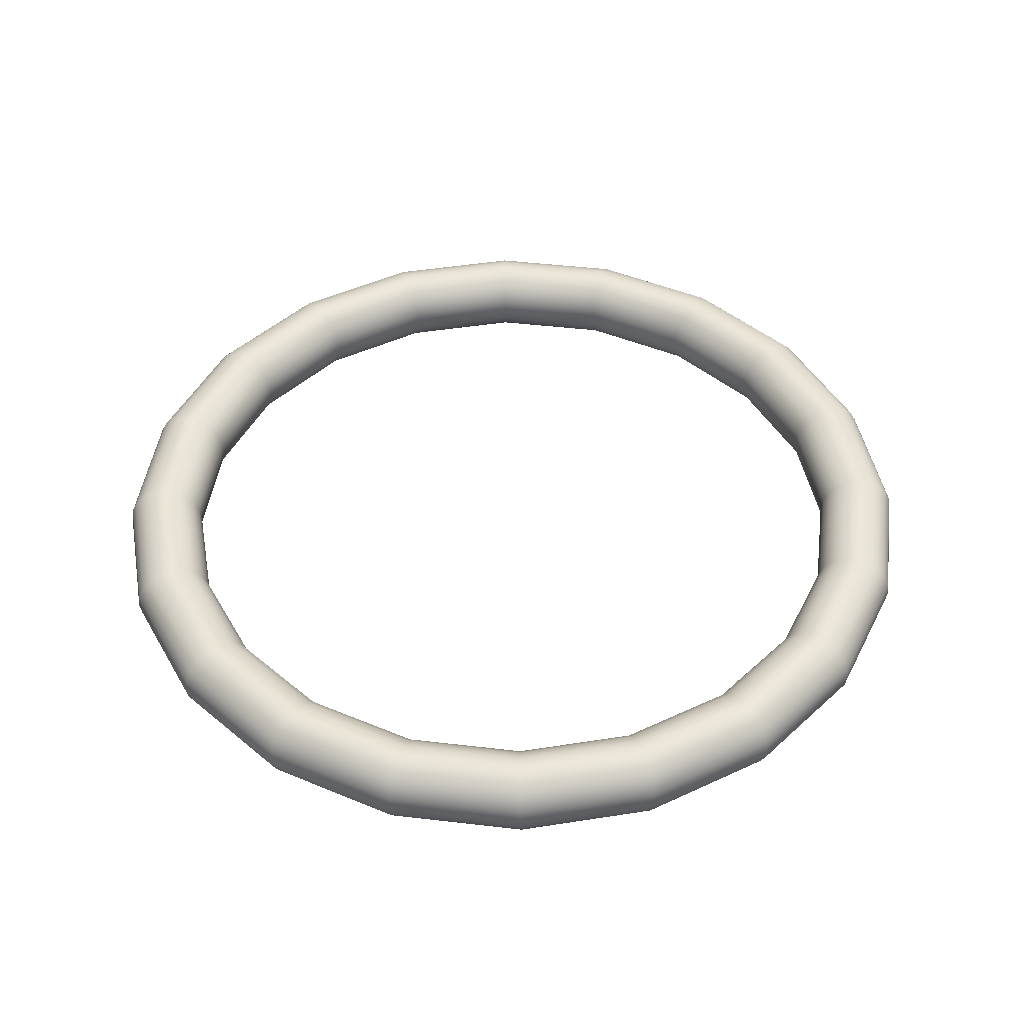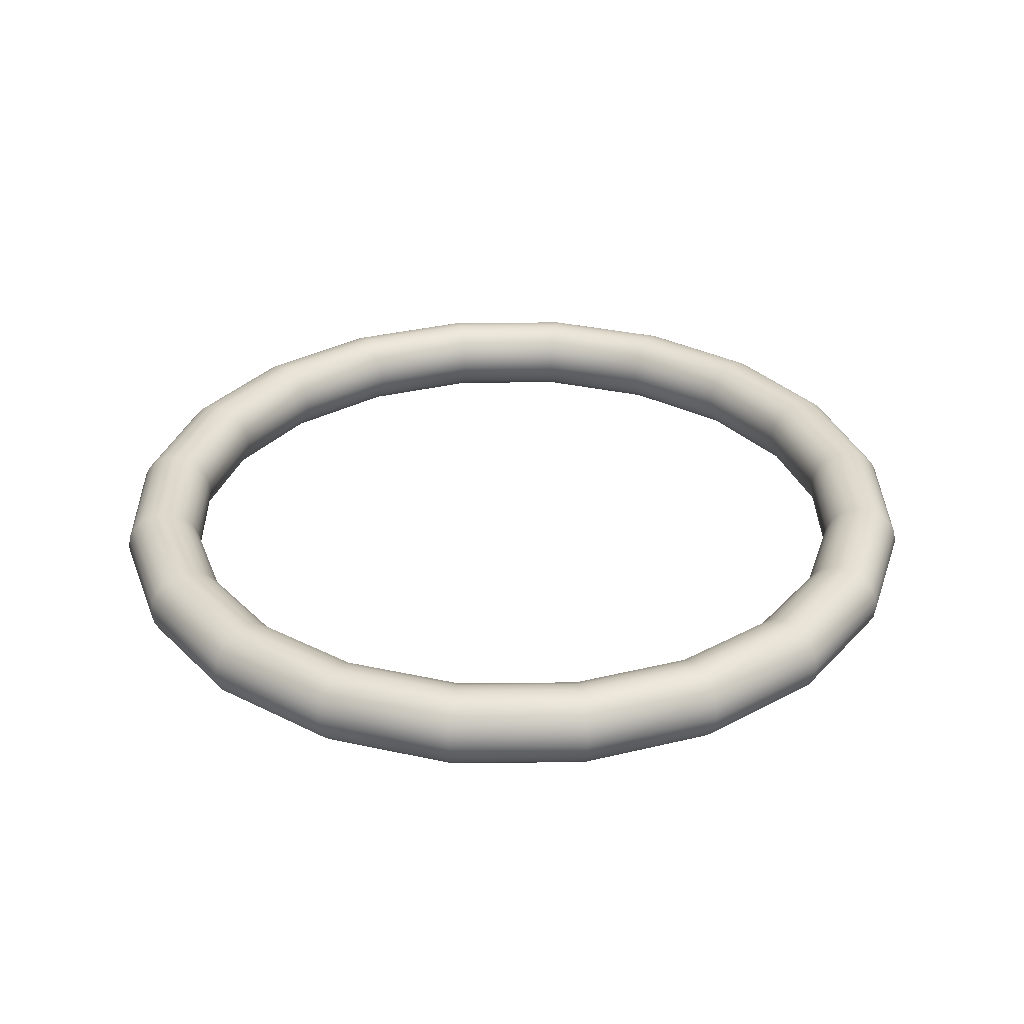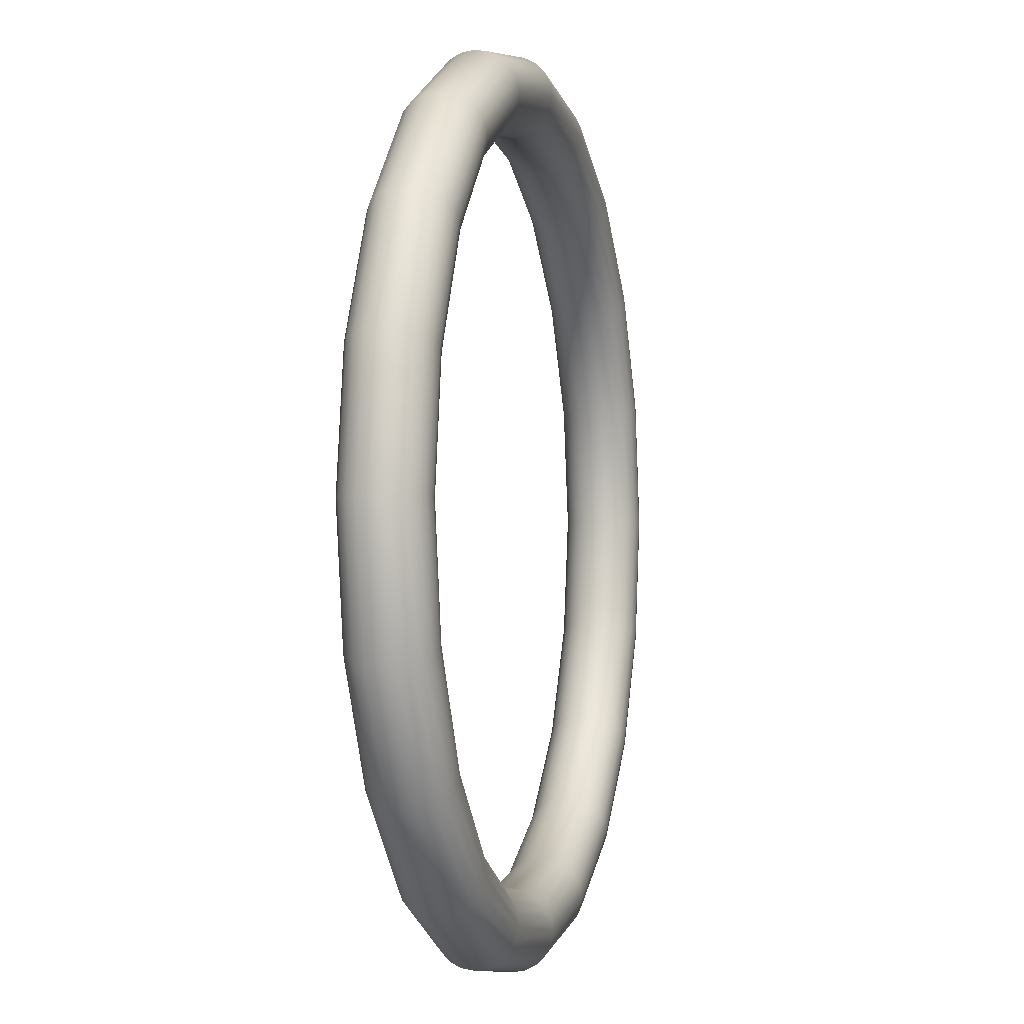
<metadata>
{"format":"obj","ext":"obj","renderer":"f3d","projection":"perspective","resolution":1024,"background":"white","views":[{"elev":45.7,"azim":160.7,"up":"+Y"},{"elev":32.3,"azim":-153.8,"up":"+Y"},{"elev":-1.7,"azim":-75.2,"up":"+Z"}]}
</metadata>
<code>
g default
v 0.2856 0 -0.7446
v 0.1675 0 -0.9763
v -0.01644 0 -1.16
v -0.2482 0 -1.278
v -0.5051 0 -1.319
v -0.762 0 -1.278
v -0.9937 0 -1.16
v -1.178 0 -0.9763
v -1.296 0 -0.7446
v -1.336 0 -0.4877
v -1.296 0 -0.2308
v -1.178 0 0.000967
v -0.9937 0 0.1849
v -0.762 0 0.303
v -0.5051 0 0.3437
v -0.2482 0 0.303
v -0.01644 0 0.1849
v 0.1675 0 0.000967
v 0.2856 0 -0.2308
v 0.3262 0 -0.4877
v 0.2899 0.02854 -0.746
v 0.1711 0.02854 -0.979
v -0.01378 0.02854 -1.164
v -0.2468 0.02854 -1.283
v -0.5051 0.02854 -1.324
v -0.7634 0.02854 -1.283
v -0.9964 0.02854 -1.164
v -1.181 0.02854 -0.979
v -1.3 0.02854 -0.746
v -1.341 0.02854 -0.4877
v -1.3 0.02854 -0.2294
v -1.181 0.02854 0.003624
v -0.9964 0.02854 0.1885
v -0.7634 0.02854 0.3073
v -0.5051 0.02854 0.3482
v -0.2468 0.02854 0.3073
v -0.01378 0.02854 0.1885
v 0.1711 0.02854 0.003624
v 0.2899 0.02854 -0.2294
v 0.3308 0.02854 -0.4877
v 0.3023 0.05429 -0.75
v 0.1817 0.05429 -0.9867
v -0.006072 0.05429 -1.175
v -0.2427 0.05429 -1.295
v -0.5051 0.05429 -1.337
v -0.7674 0.05429 -1.295
v -1.004 0.05429 -1.175
v -1.192 0.05429 -0.9867
v -1.313 0.05429 -0.75
v -1.354 0.05429 -0.4877
v -1.313 0.05429 -0.2253
v -1.192 0.05429 0.01134
v -1.004 0.05429 0.1992
v -0.7674 0.05429 0.3197
v -0.5051 0.05429 0.3613
v -0.2427 0.05429 0.3197
v -0.006072 0.05429 0.1992
v 0.1817 0.05429 0.01134
v 0.3023 0.05429 -0.2253
v 0.3439 0.05429 -0.4877
v 0.3218 0.07473 -0.7563
v 0.1983 0.07473 -0.9987
v 0.00594 0.07473 -1.191
v -0.2364 0.07473 -1.315
v -0.5051 0.07473 -1.357
v -0.7738 0.07473 -1.315
v -1.016 0.07473 -1.191
v -1.208 0.07473 -0.9987
v -1.332 0.07473 -0.7563
v -1.375 0.07473 -0.4877
v -1.332 0.07473 -0.219
v -1.208 0.07473 0.02335
v -1.016 0.07473 0.2157
v -0.7738 0.07473 0.3392
v -0.5051 0.07473 0.3817
v -0.2364 0.07473 0.3392
v 0.005939 0.07473 0.2157
v 0.1983 0.07473 0.02335
v 0.3218 0.07473 -0.219
v 0.3643 0.07473 -0.4877
v 0.3463 0.08785 -0.7643
v 0.2191 0.08785 -1.014
v 0.02107 0.08785 -1.212
v -0.2285 0.08785 -1.339
v -0.5051 0.08785 -1.383
v -0.7817 0.08785 -1.339
v -1.031 0.08785 -1.212
v -1.229 0.08785 -1.014
v -1.356 0.08785 -0.7643
v -1.4 0.08785 -0.4877
v -1.356 0.08785 -0.2111
v -1.229 0.08785 0.03848
v -1.031 0.08785 0.2365
v -0.7817 0.08785 0.3637
v -0.5051 0.08785 0.4075
v -0.2285 0.08785 0.3637
v 0.02107 0.08785 0.2365
v 0.2191 0.08785 0.03848
v 0.3463 0.08785 -0.2111
v 0.3901 0.08785 -0.4877
v 0.3734 0.09237 -0.7731
v 0.2422 0.09237 -1.031
v 0.03785 0.09237 -1.235
v -0.2196 0.09237 -1.366
v -0.5051 0.09237 -1.411
v -0.7905 0.09237 -1.366
v -1.048 0.09237 -1.235
v -1.252 0.09237 -1.031
v -1.384 0.09237 -0.7731
v -1.429 0.09237 -0.4877
v -1.384 0.09237 -0.2022
v -1.252 0.09237 0.05526
v -1.048 0.09237 0.2596
v -0.7905 0.09237 0.3908
v -0.5051 0.09237 0.436
v -0.2196 0.09237 0.3908
v 0.03785 0.09237 0.2596
v 0.2422 0.09237 0.05526
v 0.3734 0.09237 -0.2022
v 0.4186 0.09237 -0.4877
v 0.4006 0.08785 -0.7819
v 0.2653 0.08785 -1.047
v 0.05463 0.08785 -1.258
v -0.2108 0.08785 -1.393
v -0.5051 0.08785 -1.44
v -0.7994 0.08785 -1.393
v -1.065 0.08785 -1.258
v -1.275 0.08785 -1.047
v -1.411 0.08785 -0.7819
v -1.457 0.08785 -0.4877
v -1.411 0.08785 -0.1934
v -1.275 0.08785 0.07204
v -1.065 0.08785 0.2827
v -0.7994 0.08785 0.418
v -0.5051 0.08785 0.4646
v -0.2108 0.08785 0.418
v 0.05463 0.08785 0.2827
v 0.2653 0.08785 0.07204
v 0.4006 0.08785 -0.1934
v 0.4472 0.08785 -0.4877
v 0.425 0.07473 -0.7899
v 0.2861 0.07473 -1.063
v 0.06977 0.07473 -1.279
v -0.2029 0.07473 -1.418
v -0.5051 0.07473 -1.466
v -0.8073 0.07473 -1.418
v -1.08 0.07473 -1.279
v -1.296 0.07473 -1.063
v -1.435 0.07473 -0.7899
v -1.483 0.07473 -0.4877
v -1.435 0.07473 -0.1855
v -1.296 0.07473 0.08718
v -1.08 0.07473 0.3035
v -0.8073 0.07473 0.4425
v -0.5051 0.07473 0.4903
v -0.2029 0.07473 0.4425
v 0.06977 0.07473 0.3035
v 0.2861 0.07473 0.08718
v 0.425 0.07473 -0.1855
v 0.4729 0.07473 -0.4877
v 0.4445 0.05429 -0.7962
v 0.3027 0.05429 -1.075
v 0.08178 0.05429 -1.295
v -0.1966 0.05429 -1.437
v -0.5051 0.05429 -1.486
v -0.8136 0.05429 -1.437
v -1.092 0.05429 -1.295
v -1.313 0.05429 -1.075
v -1.455 0.05429 -0.7962
v -1.504 0.05429 -0.4877
v -1.455 0.05429 -0.1791
v -1.313 0.05429 0.09919
v -1.092 0.05429 0.3201
v -0.8136 0.05429 0.4619
v -0.5051 0.05429 0.5108
v -0.1966 0.05429 0.4619
v 0.08178 0.05429 0.3201
v 0.3027 0.05429 0.09919
v 0.4445 0.05429 -0.1791
v 0.4933 0.05429 -0.4877
v 0.457 0.02854 -0.8003
v 0.3133 0.02854 -1.082
v 0.08949 0.02854 -1.306
v -0.1925 0.02854 -1.45
v -0.5051 0.02854 -1.499
v -0.8177 0.02854 -1.45
v -1.1 0.02854 -1.306
v -1.323 0.02854 -1.082
v -1.467 0.02854 -0.8003
v -1.517 0.02854 -0.4877
v -1.467 0.02854 -0.1751
v -1.323 0.02854 0.1069
v -1.1 0.02854 0.3307
v -0.8177 0.02854 0.4744
v -0.5051 0.02854 0.5239
v -0.1925 0.02854 0.4744
v 0.08949 0.02854 0.3307
v 0.3133 0.02854 0.1069
v 0.457 0.02854 -0.1751
v 0.5065 0.02854 -0.4877
v 0.4613 0 -0.8017
v 0.3169 0 -1.085
v 0.09215 0 -1.31
v -0.1911 0 -1.454
v -0.5051 0 -1.504
v -0.8191 0 -1.454
v -1.102 0 -1.31
v -1.327 0 -1.085
v -1.471 0 -0.8017
v -1.521 0 -0.4877
v -1.471 0 -0.1737
v -1.327 0 0.1096
v -1.102 0 0.3343
v -0.8191 0 0.4787
v -0.5051 0 0.5284
v -0.1911 0 0.4787
v 0.09215 0 0.3343
v 0.3169 0 0.1096
v 0.4613 0 -0.1737
v 0.511 0 -0.4877
v 0.457 -0.02854 -0.8003
v 0.3133 -0.02854 -1.082
v 0.08949 -0.02854 -1.306
v -0.1925 -0.02854 -1.45
v -0.5051 -0.02854 -1.499
v -0.8177 -0.02854 -1.45
v -1.1 -0.02854 -1.306
v -1.323 -0.02854 -1.082
v -1.467 -0.02854 -0.8003
v -1.517 -0.02854 -0.4877
v -1.467 -0.02854 -0.1751
v -1.323 -0.02854 0.1069
v -1.1 -0.02854 0.3307
v -0.8177 -0.02854 0.4744
v -0.5051 -0.02854 0.5239
v -0.1925 -0.02854 0.4744
v 0.08949 -0.02854 0.3307
v 0.3133 -0.02854 0.1069
v 0.457 -0.02854 -0.1751
v 0.5065 -0.02854 -0.4877
v 0.4445 -0.05429 -0.7962
v 0.3027 -0.05429 -1.075
v 0.08178 -0.05429 -1.295
v -0.1966 -0.05429 -1.437
v -0.5051 -0.05429 -1.486
v -0.8136 -0.05429 -1.437
v -1.092 -0.05429 -1.295
v -1.313 -0.05429 -1.075
v -1.455 -0.05429 -0.7962
v -1.504 -0.05429 -0.4877
v -1.455 -0.05429 -0.1791
v -1.313 -0.05429 0.09919
v -1.092 -0.05429 0.3201
v -0.8136 -0.05429 0.4619
v -0.5051 -0.05429 0.5108
v -0.1966 -0.05429 0.4619
v 0.08178 -0.05429 0.3201
v 0.3027 -0.05429 0.09919
v 0.4445 -0.05429 -0.1791
v 0.4933 -0.05429 -0.4877
v 0.425 -0.07473 -0.7899
v 0.2861 -0.07473 -1.063
v 0.06977 -0.07473 -1.279
v -0.2029 -0.07473 -1.418
v -0.5051 -0.07473 -1.466
v -0.8073 -0.07473 -1.418
v -1.08 -0.07473 -1.279
v -1.296 -0.07473 -1.063
v -1.435 -0.07473 -0.7899
v -1.483 -0.07473 -0.4877
v -1.435 -0.07473 -0.1855
v -1.296 -0.07473 0.08718
v -1.08 -0.07473 0.3035
v -0.8073 -0.07473 0.4425
v -0.5051 -0.07473 0.4903
v -0.2029 -0.07473 0.4425
v 0.06977 -0.07473 0.3035
v 0.2861 -0.07473 0.08718
v 0.425 -0.07473 -0.1855
v 0.4729 -0.07473 -0.4877
v 0.4006 -0.08785 -0.7819
v 0.2653 -0.08785 -1.047
v 0.05463 -0.08785 -1.258
v -0.2108 -0.08785 -1.393
v -0.5051 -0.08785 -1.44
v -0.7994 -0.08785 -1.393
v -1.065 -0.08785 -1.258
v -1.275 -0.08785 -1.047
v -1.411 -0.08785 -0.7819
v -1.457 -0.08785 -0.4877
v -1.411 -0.08785 -0.1934
v -1.275 -0.08785 0.07204
v -1.065 -0.08785 0.2827
v -0.7994 -0.08785 0.418
v -0.5051 -0.08785 0.4646
v -0.2108 -0.08785 0.418
v 0.05463 -0.08785 0.2827
v 0.2653 -0.08785 0.07204
v 0.4006 -0.08785 -0.1934
v 0.4472 -0.08785 -0.4877
v 0.3734 -0.09237 -0.7731
v 0.2422 -0.09237 -1.031
v 0.03785 -0.09237 -1.235
v -0.2196 -0.09237 -1.366
v -0.5051 -0.09237 -1.411
v -0.7905 -0.09237 -1.366
v -1.048 -0.09237 -1.235
v -1.252 -0.09237 -1.031
v -1.384 -0.09237 -0.7731
v -1.429 -0.09237 -0.4877
v -1.384 -0.09237 -0.2022
v -1.252 -0.09237 0.05526
v -1.048 -0.09237 0.2596
v -0.7905 -0.09237 0.3908
v -0.5051 -0.09237 0.436
v -0.2196 -0.09237 0.3908
v 0.03785 -0.09237 0.2596
v 0.2422 -0.09237 0.05526
v 0.3734 -0.09237 -0.2022
v 0.4186 -0.09237 -0.4877
v 0.3463 -0.08785 -0.7643
v 0.2191 -0.08785 -1.014
v 0.02107 -0.08785 -1.212
v -0.2285 -0.08785 -1.339
v -0.5051 -0.08785 -1.383
v -0.7817 -0.08785 -1.339
v -1.031 -0.08785 -1.212
v -1.229 -0.08785 -1.014
v -1.356 -0.08785 -0.7643
v -1.4 -0.08785 -0.4877
v -1.356 -0.08785 -0.2111
v -1.229 -0.08785 0.03848
v -1.031 -0.08785 0.2365
v -0.7817 -0.08785 0.3637
v -0.5051 -0.08785 0.4075
v -0.2285 -0.08785 0.3637
v 0.02107 -0.08785 0.2365
v 0.2191 -0.08785 0.03848
v 0.3463 -0.08785 -0.2111
v 0.3901 -0.08785 -0.4877
v 0.3218 -0.07473 -0.7563
v 0.1983 -0.07473 -0.9987
v 0.00594 -0.07473 -1.191
v -0.2364 -0.07473 -1.315
v -0.5051 -0.07473 -1.357
v -0.7738 -0.07473 -1.315
v -1.016 -0.07473 -1.191
v -1.208 -0.07473 -0.9987
v -1.332 -0.07473 -0.7563
v -1.375 -0.07473 -0.4877
v -1.332 -0.07473 -0.219
v -1.208 -0.07473 0.02335
v -1.016 -0.07473 0.2157
v -0.7738 -0.07473 0.3392
v -0.5051 -0.07473 0.3817
v -0.2364 -0.07473 0.3392
v 0.005939 -0.07473 0.2157
v 0.1983 -0.07473 0.02335
v 0.3218 -0.07473 -0.219
v 0.3643 -0.07473 -0.4877
v 0.3023 -0.05429 -0.75
v 0.1817 -0.05429 -0.9867
v -0.006072 -0.05429 -1.175
v -0.2427 -0.05429 -1.295
v -0.5051 -0.05429 -1.337
v -0.7674 -0.05429 -1.295
v -1.004 -0.05429 -1.175
v -1.192 -0.05429 -0.9867
v -1.313 -0.05429 -0.75
v -1.354 -0.05429 -0.4877
v -1.313 -0.05429 -0.2253
v -1.192 -0.05429 0.01134
v -1.004 -0.05429 0.1992
v -0.7674 -0.05429 0.3197
v -0.5051 -0.05429 0.3613
v -0.2427 -0.05429 0.3197
v -0.006072 -0.05429 0.1992
v 0.1817 -0.05429 0.01134
v 0.3023 -0.05429 -0.2253
v 0.3439 -0.05429 -0.4877
v 0.2899 -0.02854 -0.746
v 0.1711 -0.02854 -0.979
v -0.01378 -0.02854 -1.164
v -0.2468 -0.02854 -1.283
v -0.5051 -0.02854 -1.324
v -0.7634 -0.02854 -1.283
v -0.9964 -0.02854 -1.164
v -1.181 -0.02854 -0.979
v -1.3 -0.02854 -0.746
v -1.341 -0.02854 -0.4877
v -1.3 -0.02854 -0.2294
v -1.181 -0.02854 0.003624
v -0.9964 -0.02854 0.1885
v -0.7634 -0.02854 0.3073
v -0.5051 -0.02854 0.3482
v -0.2468 -0.02854 0.3073
v -0.01378 -0.02854 0.1885
v 0.1711 -0.02854 0.003624
v 0.2899 -0.02854 -0.2294
v 0.3308 -0.02854 -0.4877
g Mesh
f 2 1 21 22
f 3 2 22 23
f 4 3 23 24
f 5 4 24 25
f 6 5 25 26
f 7 6 26 27
f 8 7 27 28
f 9 8 28 29
f 10 9 29 30
f 11 10 30 31
f 12 11 31 32
f 13 12 32 33
f 14 13 33 34
f 15 14 34 35
f 16 15 35 36
f 17 16 36 37
f 18 17 37 38
f 19 18 38 39
f 20 19 39 40
f 1 20 40 21
f 22 21 41 42
f 23 22 42 43
f 24 23 43 44
f 25 24 44 45
f 26 25 45 46
f 27 26 46 47
f 28 27 47 48
f 29 28 48 49
f 30 29 49 50
f 31 30 50 51
f 32 31 51 52
f 33 32 52 53
f 34 33 53 54
f 35 34 54 55
f 36 35 55 56
f 37 36 56 57
f 38 37 57 58
f 39 38 58 59
f 40 39 59 60
f 21 40 60 41
f 42 41 61 62
f 43 42 62 63
f 44 43 63 64
f 45 44 64 65
f 46 45 65 66
f 47 46 66 67
f 48 47 67 68
f 49 48 68 69
f 50 49 69 70
f 51 50 70 71
f 52 51 71 72
f 53 52 72 73
f 54 53 73 74
f 55 54 74 75
f 56 55 75 76
f 57 56 76 77
f 58 57 77 78
f 59 58 78 79
f 60 59 79 80
f 41 60 80 61
f 62 61 81 82
f 63 62 82 83
f 64 63 83 84
f 65 64 84 85
f 66 65 85 86
f 67 66 86 87
f 68 67 87 88
f 69 68 88 89
f 70 69 89 90
f 71 70 90 91
f 72 71 91 92
f 73 72 92 93
f 74 73 93 94
f 75 74 94 95
f 76 75 95 96
f 77 76 96 97
f 78 77 97 98
f 79 78 98 99
f 80 79 99 100
f 61 80 100 81
f 82 81 101 102
f 83 82 102 103
f 84 83 103 104
f 85 84 104 105
f 86 85 105 106
f 87 86 106 107
f 88 87 107 108
f 89 88 108 109
f 90 89 109 110
f 91 90 110 111
f 92 91 111 112
f 93 92 112 113
f 94 93 113 114
f 95 94 114 115
f 96 95 115 116
f 97 96 116 117
f 98 97 117 118
f 99 98 118 119
f 100 99 119 120
f 81 100 120 101
f 102 101 121 122
f 103 102 122 123
f 104 103 123 124
f 105 104 124 125
f 106 105 125 126
f 107 106 126 127
f 108 107 127 128
f 109 108 128 129
f 110 109 129 130
f 111 110 130 131
f 112 111 131 132
f 113 112 132 133
f 114 113 133 134
f 115 114 134 135
f 116 115 135 136
f 117 116 136 137
f 118 117 137 138
f 119 118 138 139
f 120 119 139 140
f 101 120 140 121
f 122 121 141 142
f 123 122 142 143
f 124 123 143 144
f 125 124 144 145
f 126 125 145 146
f 127 126 146 147
f 128 127 147 148
f 129 128 148 149
f 130 129 149 150
f 131 130 150 151
f 132 131 151 152
f 133 132 152 153
f 134 133 153 154
f 135 134 154 155
f 136 135 155 156
f 137 136 156 157
f 138 137 157 158
f 139 138 158 159
f 140 139 159 160
f 121 140 160 141
f 142 141 161 162
f 143 142 162 163
f 144 143 163 164
f 145 144 164 165
f 146 145 165 166
f 147 146 166 167
f 148 147 167 168
f 149 148 168 169
f 150 149 169 170
f 151 150 170 171
f 152 151 171 172
f 153 152 172 173
f 154 153 173 174
f 155 154 174 175
f 156 155 175 176
f 157 156 176 177
f 158 157 177 178
f 159 158 178 179
f 160 159 179 180
f 141 160 180 161
f 162 161 181 182
f 163 162 182 183
f 164 163 183 184
f 165 164 184 185
f 166 165 185 186
f 167 166 186 187
f 168 167 187 188
f 169 168 188 189
f 170 169 189 190
f 171 170 190 191
f 172 171 191 192
f 173 172 192 193
f 174 173 193 194
f 175 174 194 195
f 176 175 195 196
f 177 176 196 197
f 178 177 197 198
f 179 178 198 199
f 180 179 199 200
f 161 180 200 181
f 182 181 201 202
f 183 182 202 203
f 184 183 203 204
f 185 184 204 205
f 186 185 205 206
f 187 186 206 207
f 188 187 207 208
f 189 188 208 209
f 190 189 209 210
f 191 190 210 211
f 192 191 211 212
f 193 192 212 213
f 194 193 213 214
f 195 194 214 215
f 196 195 215 216
f 197 196 216 217
f 198 197 217 218
f 199 198 218 219
f 200 199 219 220
f 181 200 220 201
f 202 201 221 222
f 203 202 222 223
f 204 203 223 224
f 205 204 224 225
f 206 205 225 226
f 207 206 226 227
f 208 207 227 228
f 209 208 228 229
f 210 209 229 230
f 211 210 230 231
f 212 211 231 232
f 213 212 232 233
f 214 213 233 234
f 215 214 234 235
f 216 215 235 236
f 217 216 236 237
f 218 217 237 238
f 219 218 238 239
f 220 219 239 240
f 201 220 240 221
f 222 221 241 242
f 223 222 242 243
f 224 223 243 244
f 225 224 244 245
f 226 225 245 246
f 227 226 246 247
f 228 227 247 248
f 229 228 248 249
f 230 229 249 250
f 231 230 250 251
f 232 231 251 252
f 233 232 252 253
f 234 233 253 254
f 235 234 254 255
f 236 235 255 256
f 237 236 256 257
f 238 237 257 258
f 239 238 258 259
f 240 239 259 260
f 221 240 260 241
f 242 241 261 262
f 243 242 262 263
f 244 243 263 264
f 245 244 264 265
f 246 245 265 266
f 247 246 266 267
f 248 247 267 268
f 249 248 268 269
f 250 249 269 270
f 251 250 270 271
f 252 251 271 272
f 253 252 272 273
f 254 253 273 274
f 255 254 274 275
f 256 255 275 276
f 257 256 276 277
f 258 257 277 278
f 259 258 278 279
f 260 259 279 280
f 241 260 280 261
f 262 261 281 282
f 263 262 282 283
f 264 263 283 284
f 265 264 284 285
f 266 265 285 286
f 267 266 286 287
f 268 267 287 288
f 269 268 288 289
f 270 269 289 290
f 271 270 290 291
f 272 271 291 292
f 273 272 292 293
f 274 273 293 294
f 275 274 294 295
f 276 275 295 296
f 277 276 296 297
f 278 277 297 298
f 279 278 298 299
f 280 279 299 300
f 261 280 300 281
f 282 281 301 302
f 283 282 302 303
f 284 283 303 304
f 285 284 304 305
f 286 285 305 306
f 287 286 306 307
f 288 287 307 308
f 289 288 308 309
f 290 289 309 310
f 291 290 310 311
f 292 291 311 312
f 293 292 312 313
f 294 293 313 314
f 295 294 314 315
f 296 295 315 316
f 297 296 316 317
f 298 297 317 318
f 299 298 318 319
f 300 299 319 320
f 281 300 320 301
f 302 301 321 322
f 303 302 322 323
f 304 303 323 324
f 305 304 324 325
f 306 305 325 326
f 307 306 326 327
f 308 307 327 328
f 309 308 328 329
f 310 309 329 330
f 311 310 330 331
f 312 311 331 332
f 313 312 332 333
f 314 313 333 334
f 315 314 334 335
f 316 315 335 336
f 317 316 336 337
f 318 317 337 338
f 319 318 338 339
f 320 319 339 340
f 301 320 340 321
f 322 321 341 342
f 323 322 342 343
f 324 323 343 344
f 325 324 344 345
f 326 325 345 346
f 327 326 346 347
f 328 327 347 348
f 329 328 348 349
f 330 329 349 350
f 331 330 350 351
f 332 331 351 352
f 333 332 352 353
f 334 333 353 354
f 335 334 354 355
f 336 335 355 356
f 337 336 356 357
f 338 337 357 358
f 339 338 358 359
f 340 339 359 360
f 321 340 360 341
f 342 341 361 362
f 343 342 362 363
f 344 343 363 364
f 345 344 364 365
f 346 345 365 366
f 347 346 366 367
f 348 347 367 368
f 349 348 368 369
f 350 349 369 370
f 351 350 370 371
f 352 351 371 372
f 353 352 372 373
f 354 353 373 374
f 355 354 374 375
f 356 355 375 376
f 357 356 376 377
f 358 357 377 378
f 359 358 378 379
f 360 359 379 380
f 341 360 380 361
f 362 361 381 382
f 363 362 382 383
f 364 363 383 384
f 365 364 384 385
f 366 365 385 386
f 367 366 386 387
f 368 367 387 388
f 369 368 388 389
f 370 369 389 390
f 371 370 390 391
f 372 371 391 392
f 373 372 392 393
f 374 373 393 394
f 375 374 394 395
f 376 375 395 396
f 377 376 396 397
f 378 377 397 398
f 379 378 398 399
f 380 379 399 400
f 361 380 400 381
f 382 381 1 2
f 383 382 2 3
f 384 383 3 4
f 385 384 4 5
f 386 385 5 6
f 387 386 6 7
f 388 387 7 8
f 389 388 8 9
f 390 389 9 10
f 391 390 10 11
f 392 391 11 12
f 393 392 12 13
f 394 393 13 14
f 395 394 14 15
f 396 395 15 16
f 397 396 16 17
f 398 397 17 18
f 399 398 18 19
f 400 399 19 20
f 381 400 20 1

</code>
